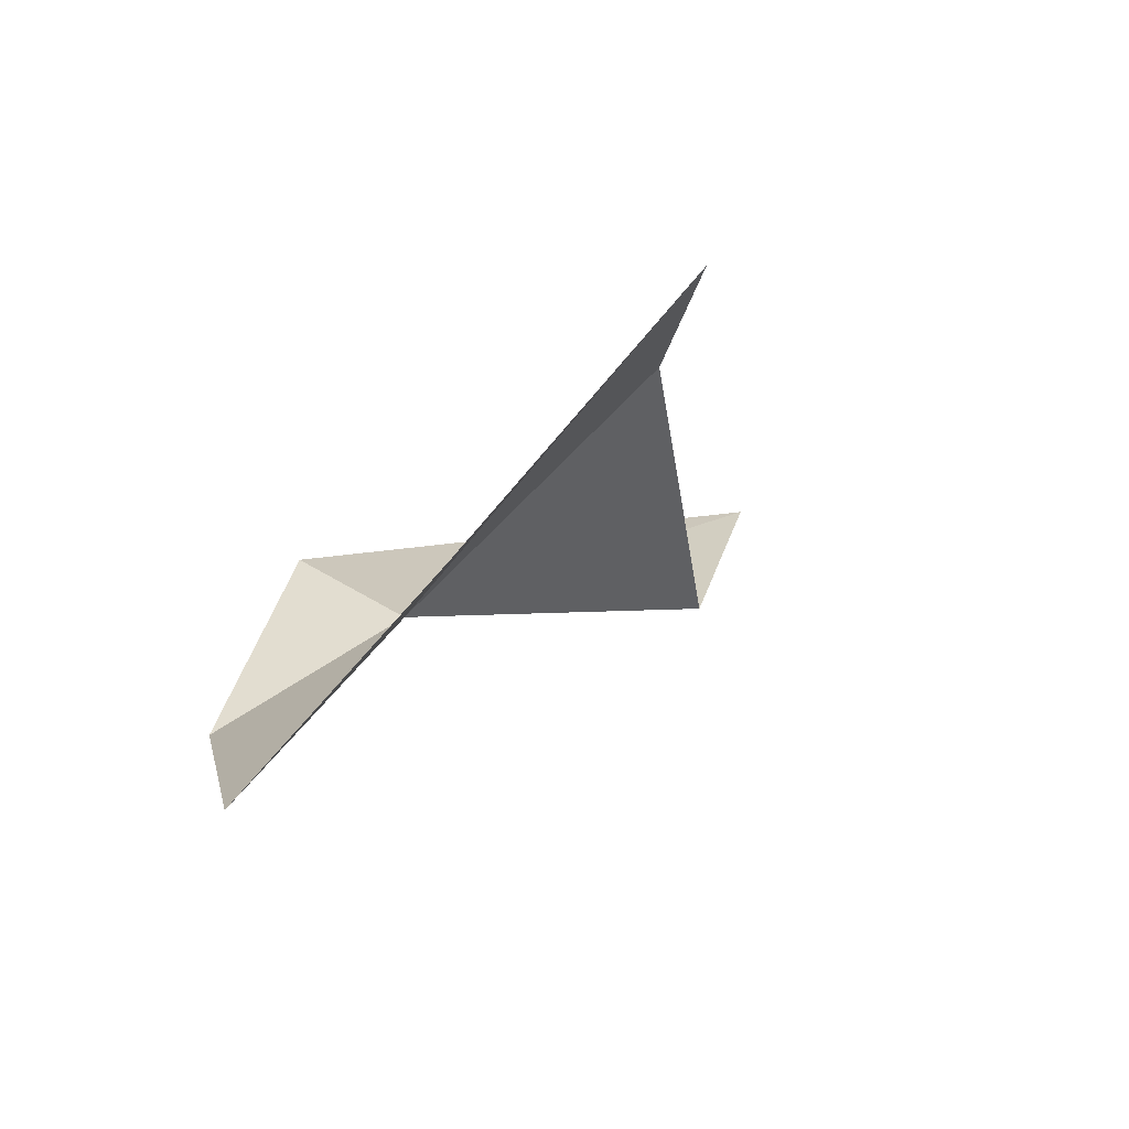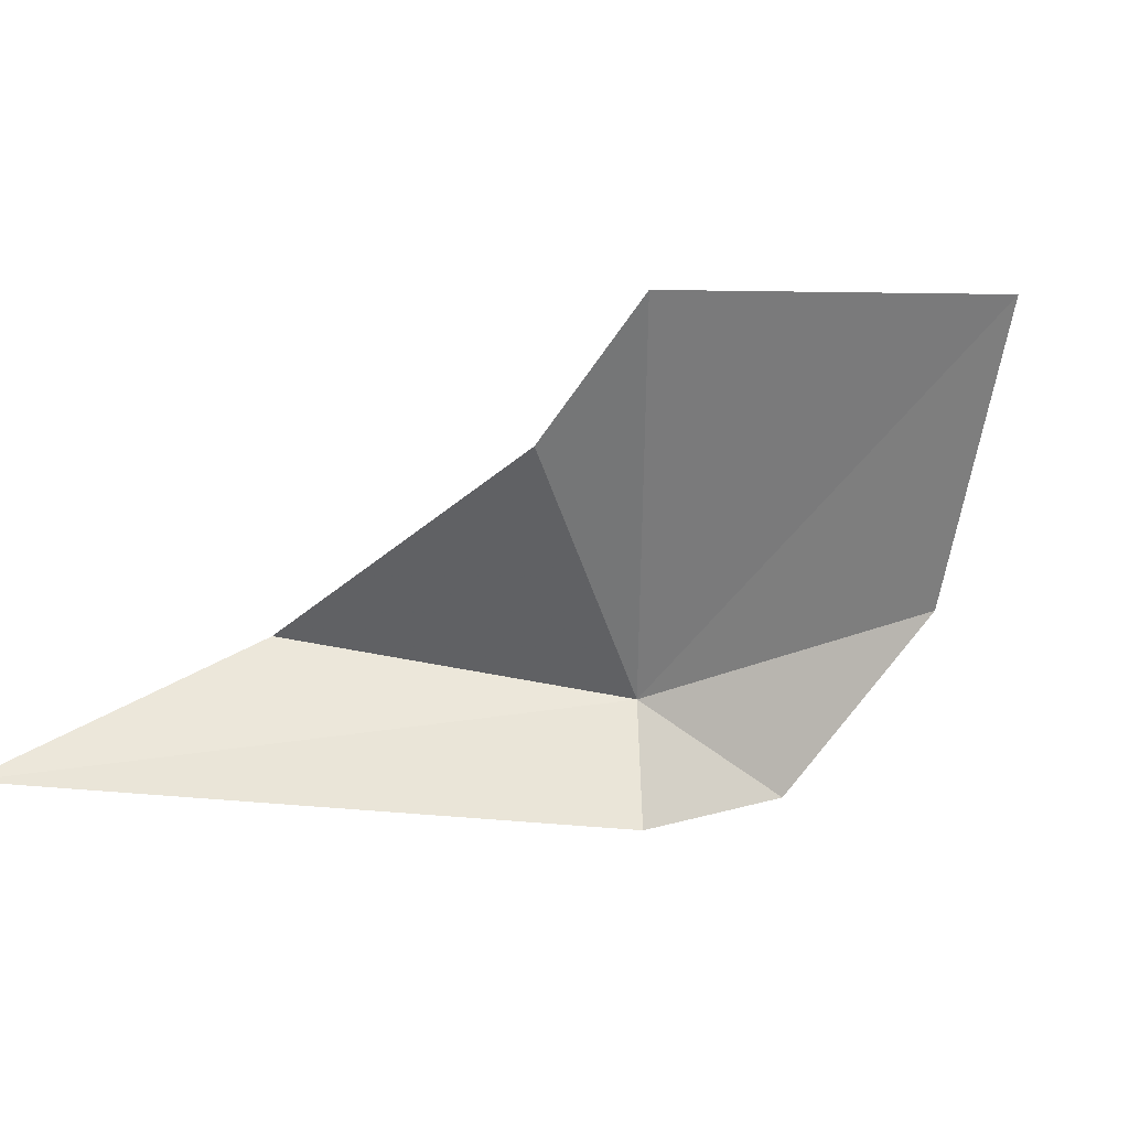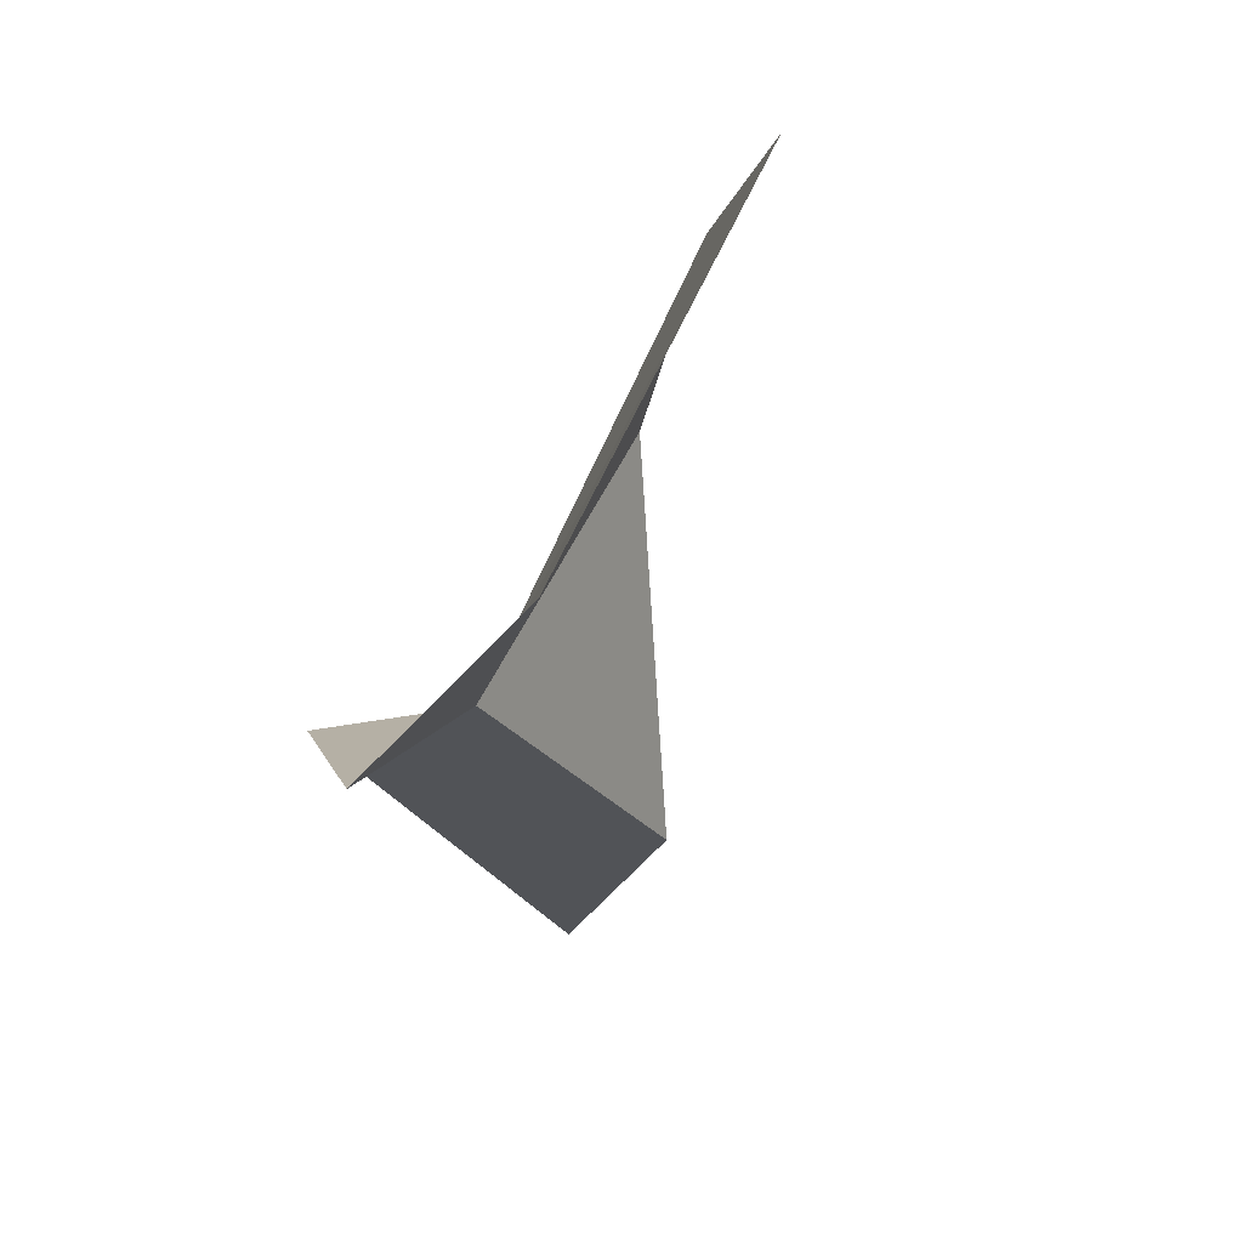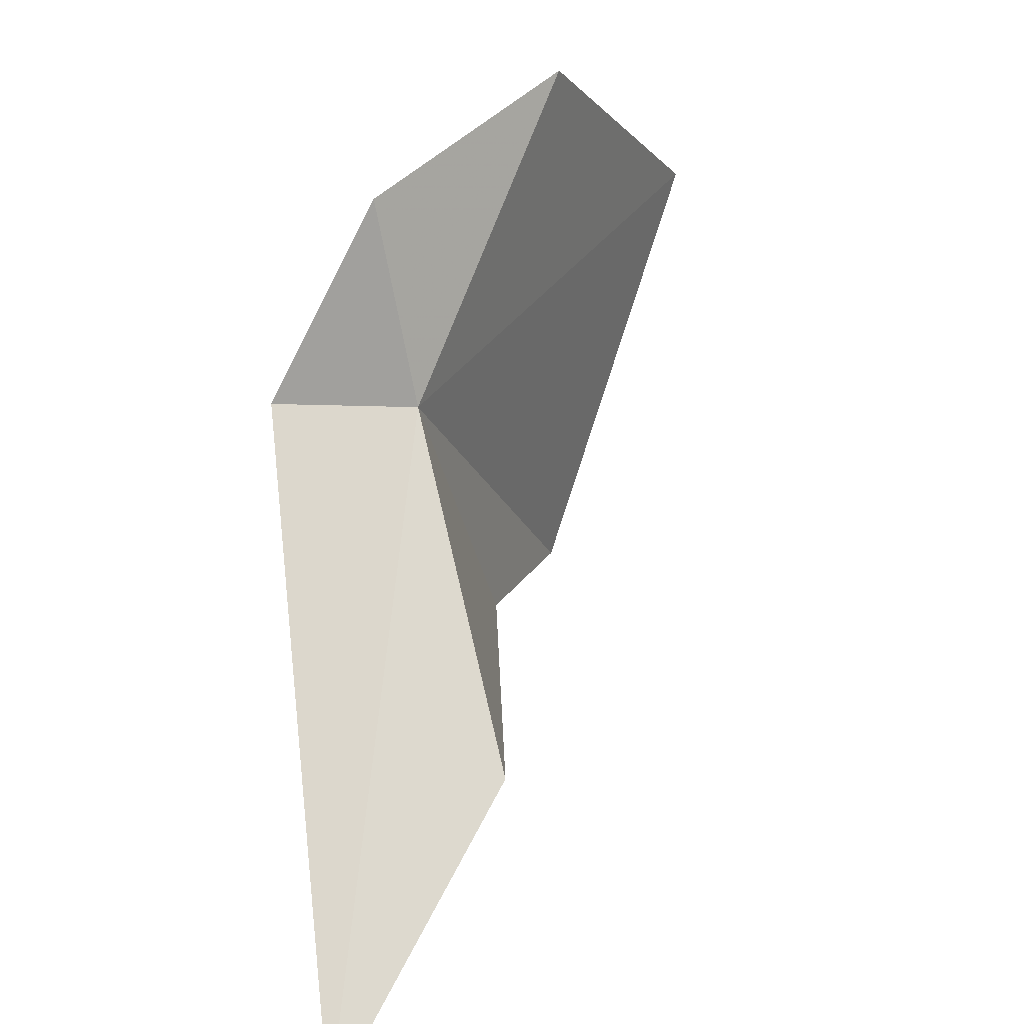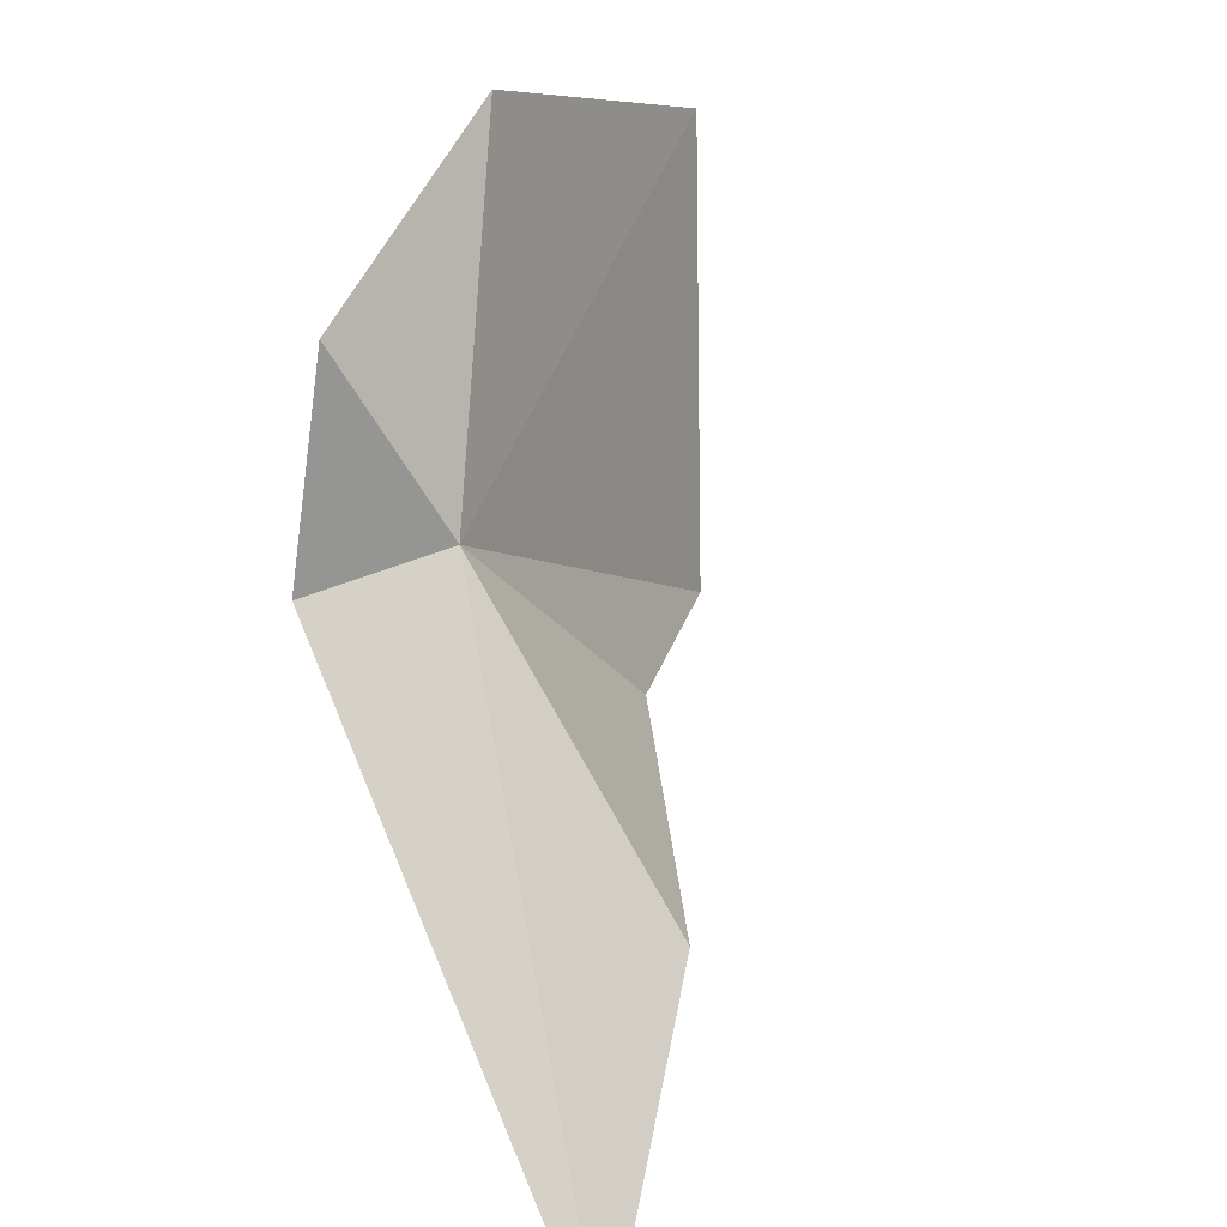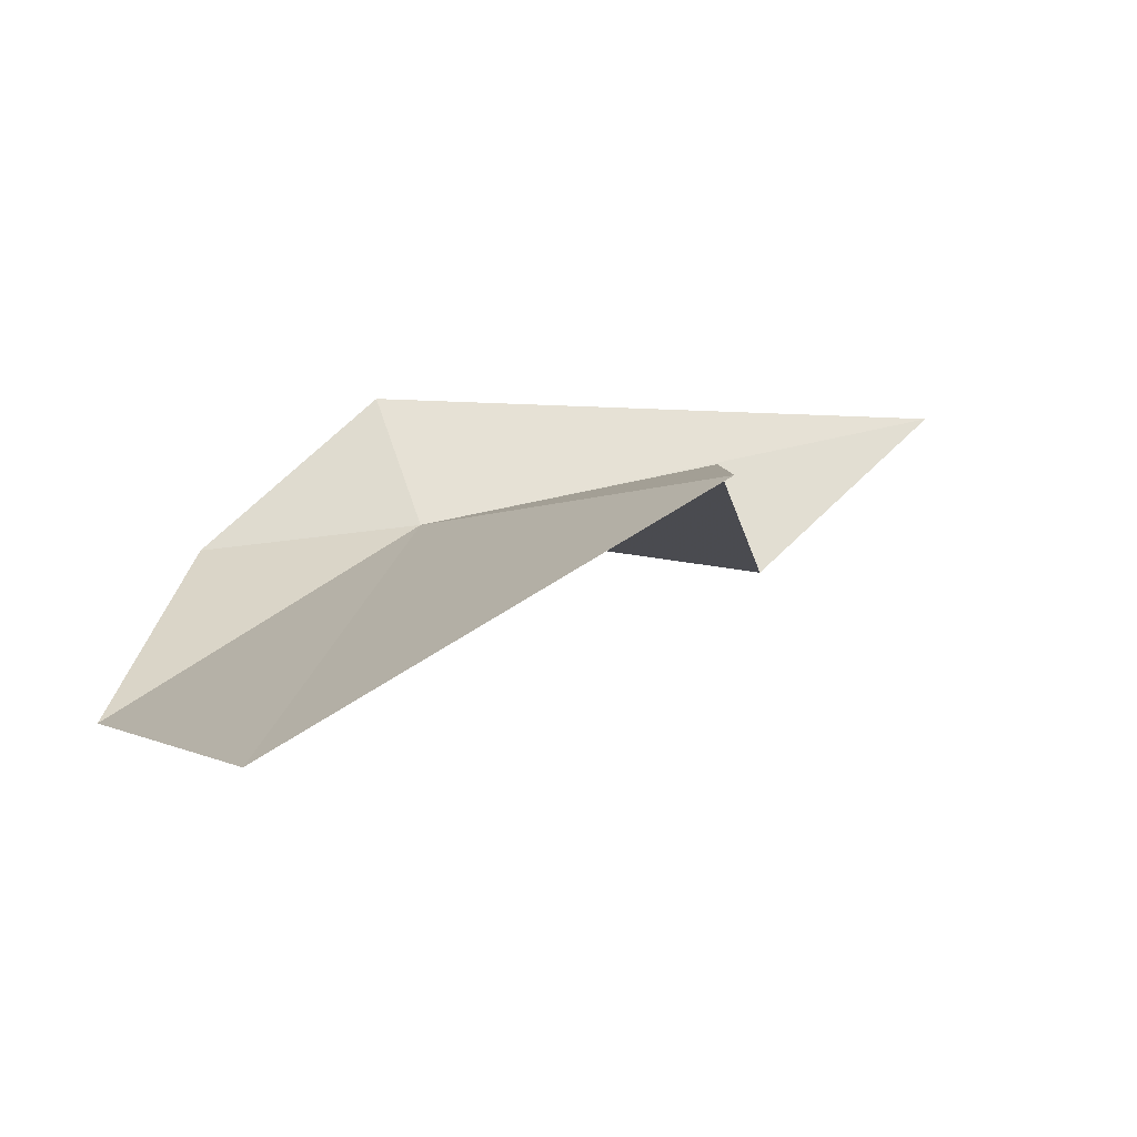
<metadata>
{"format":"obj","ext":"obj","renderer":"f3d","projection":"perspective","resolution":1024,"background":"white","views":[{"elev":48.7,"azim":141.0,"up":"+Z"},{"elev":-42.8,"azim":-35.0,"up":"+Y"},{"elev":9.4,"azim":109.6,"up":"+Z"},{"elev":-76.6,"azim":96.0,"up":"+Z"},{"elev":-68.6,"azim":115.3,"up":"+Z"},{"elev":74.7,"azim":170.4,"up":"+Z"}]}
</metadata>
<code>
v 3.904 -22.33 93.02
v -6.385 -24.75 86.57
v -2.144 -21.37 89.64
v -0.9703 -21.45 96.69
v 4.328 -24.92 92.54
v -0.8297 -20.28 99.89
v 6.761 -16.82 101.4
v 7.776 -22.66 92.54
v 9.482 -19.15 95.63
f 1 3 2
f 1 4 3
f 1 2 5
f 1 6 4
f 1 7 6
f 1 5 8
f 1 9 7
f 1 8 9

</code>
